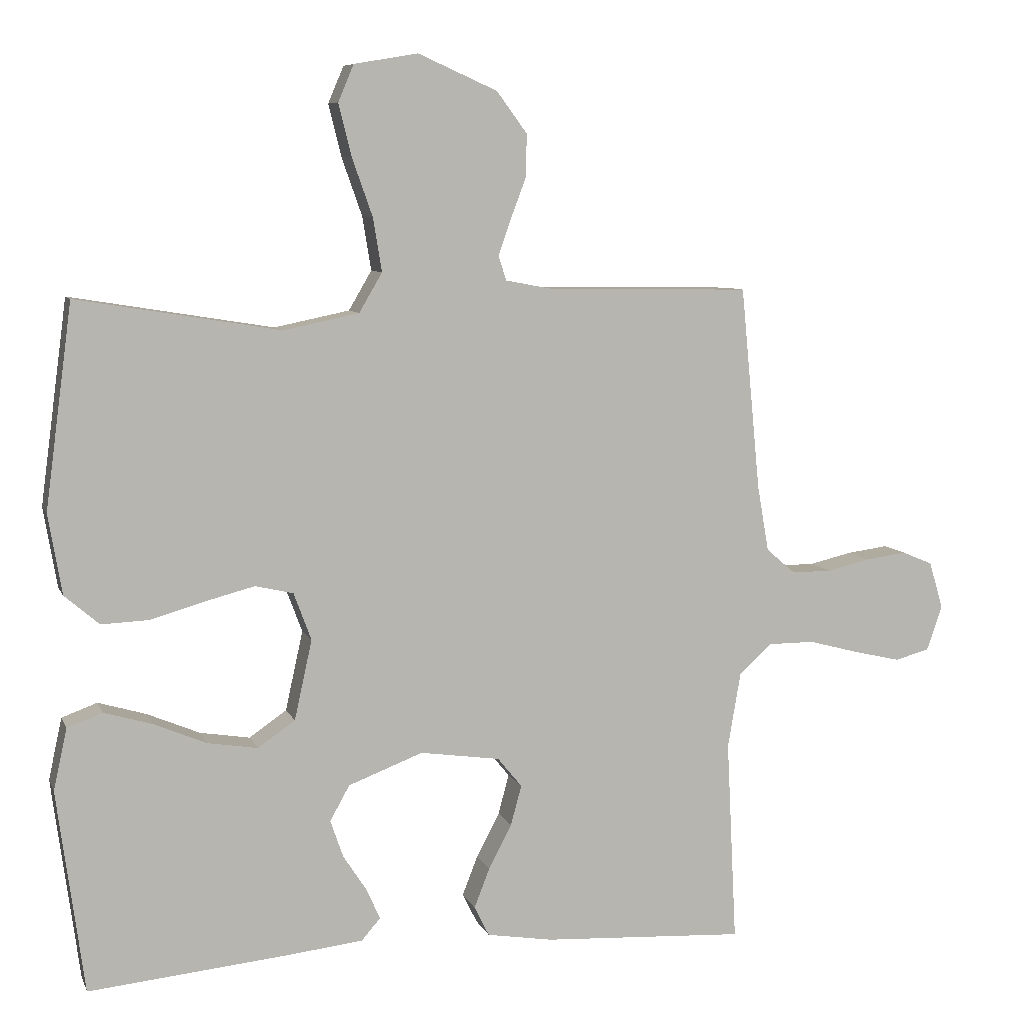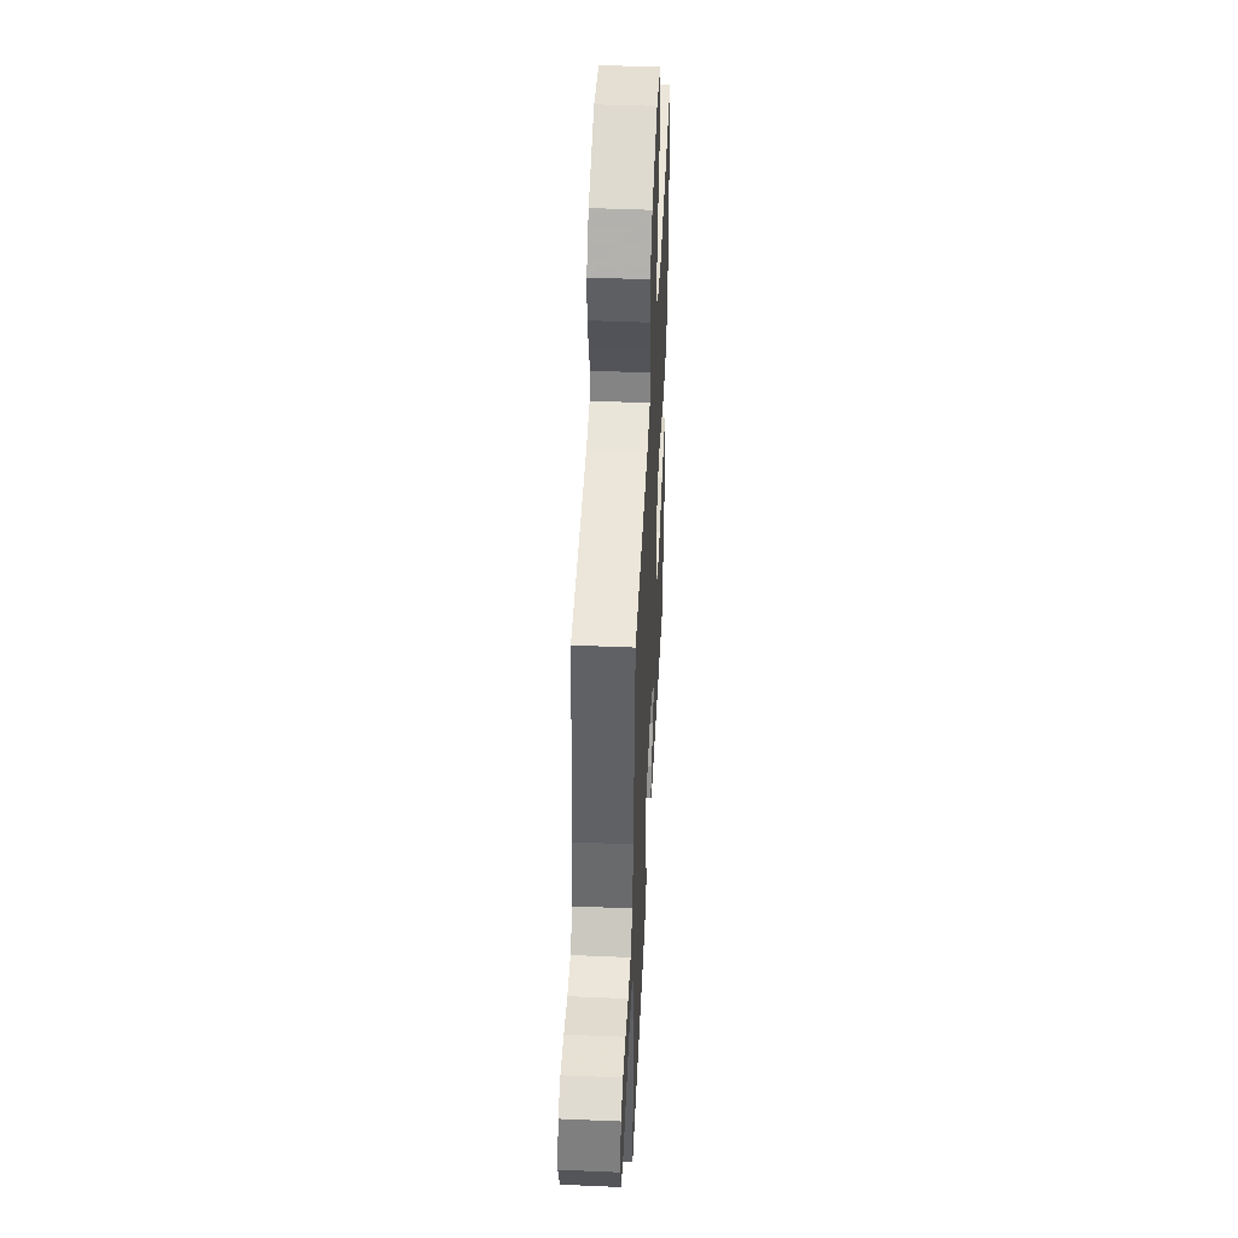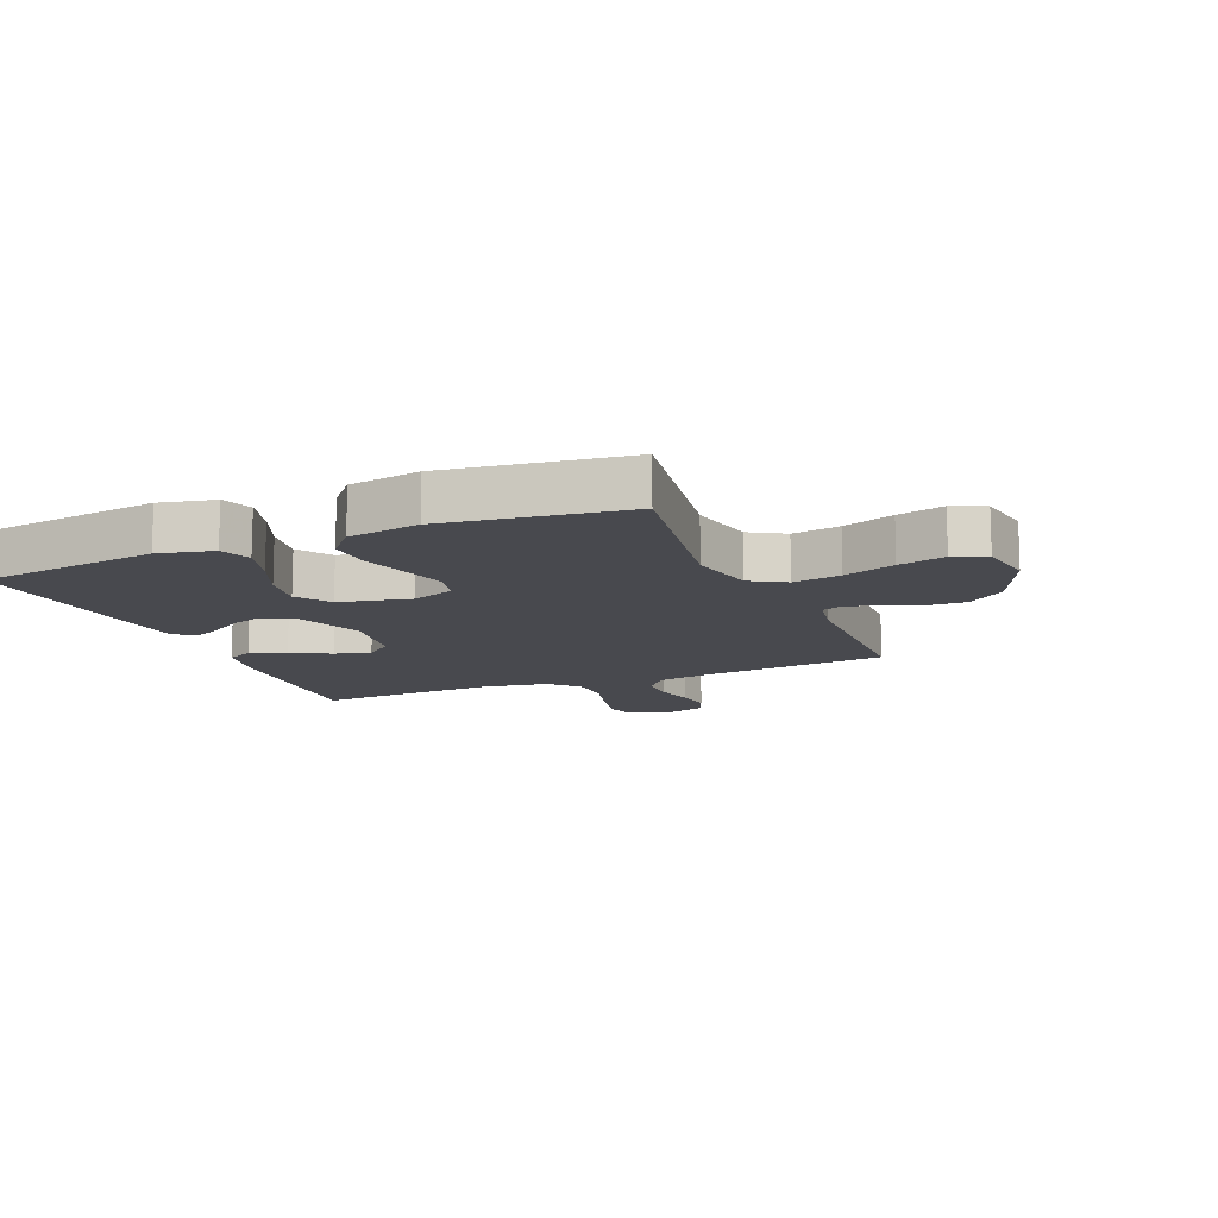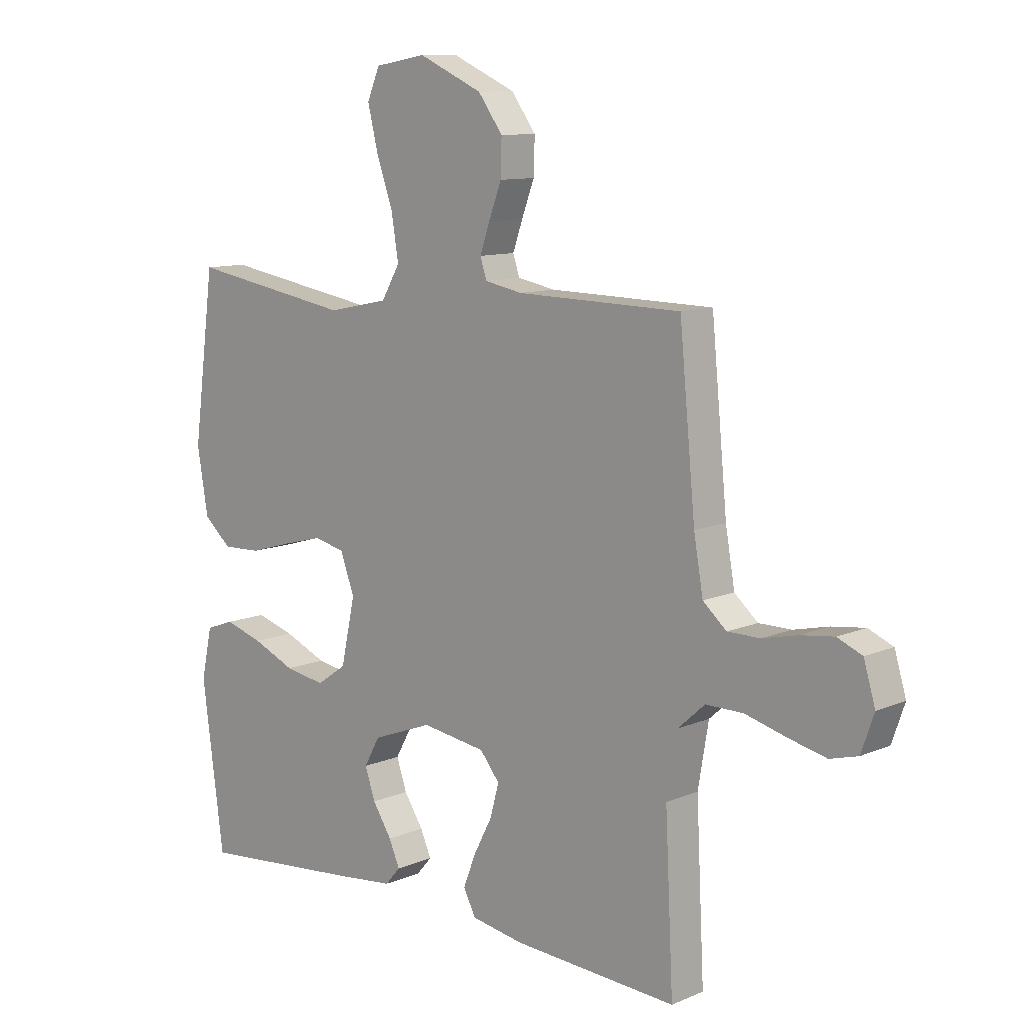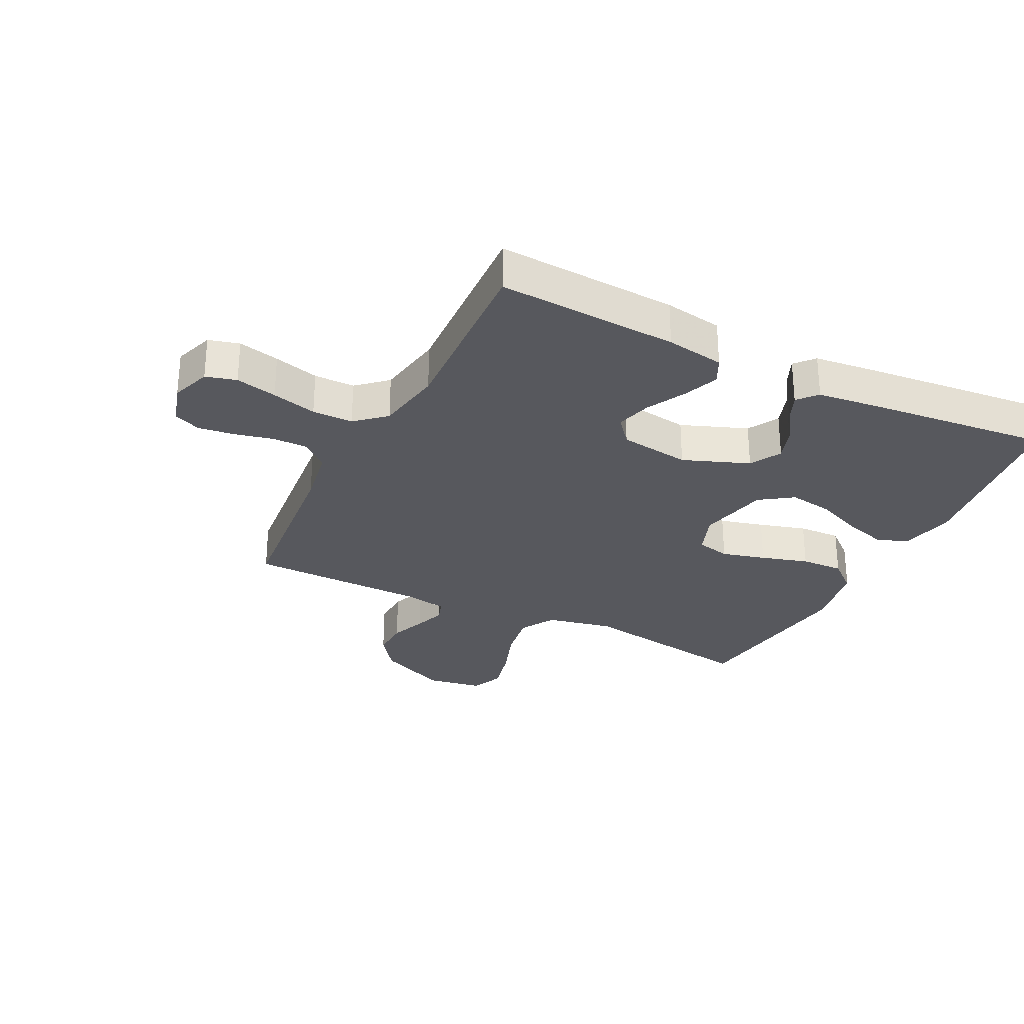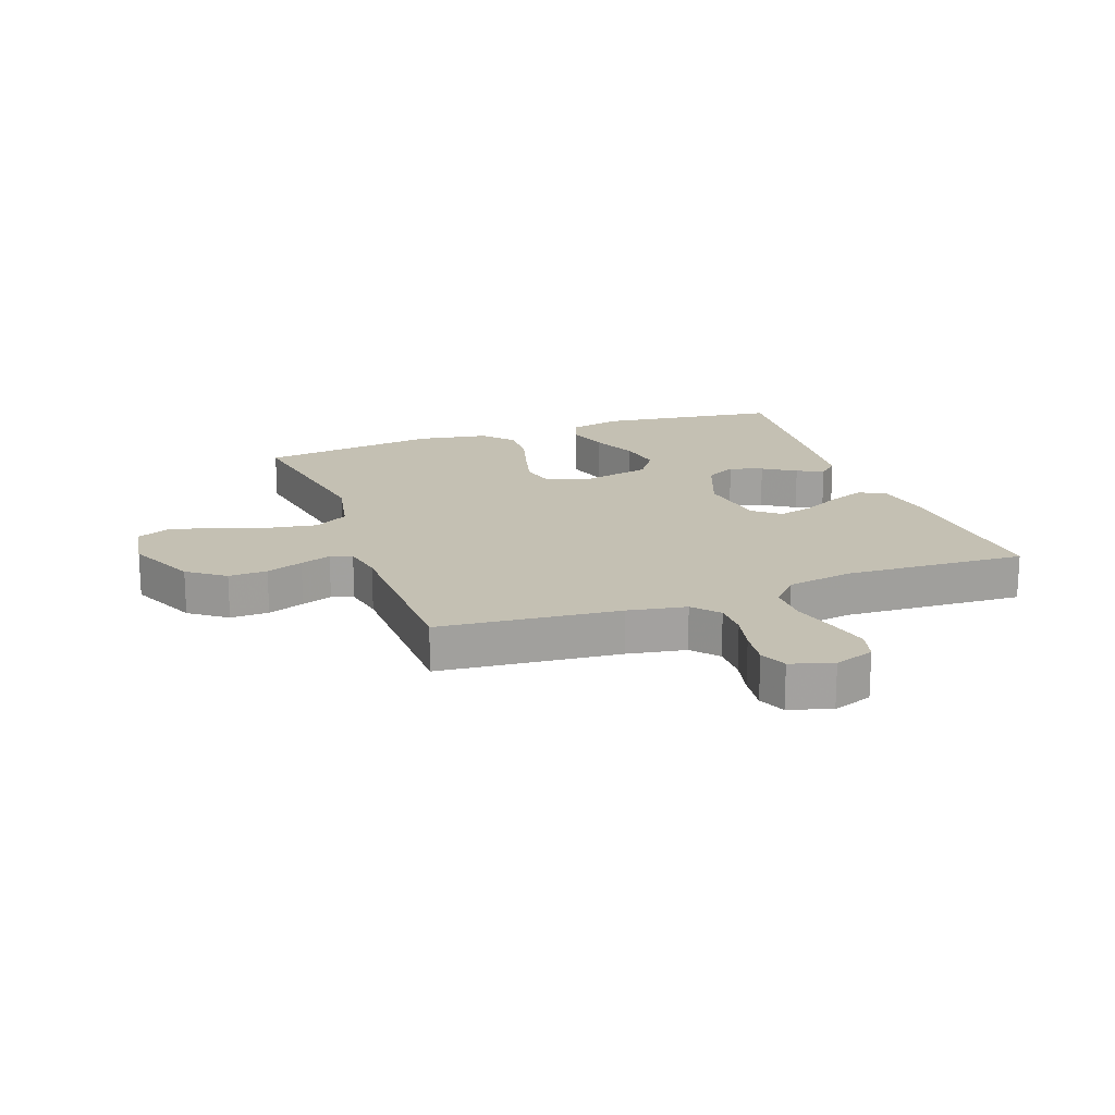
<metadata>
{"format":"obj","ext":"obj","renderer":"f3d","projection":"perspective","resolution":1024,"background":"white","views":[{"elev":7.8,"azim":-15.9,"up":"+Z"},{"elev":46.7,"azim":92.8,"up":"+Z"},{"elev":-12.6,"azim":-67.4,"up":"+Y"},{"elev":10.6,"azim":43.5,"up":"+Z"},{"elev":-28.9,"azim":153.5,"up":"+Y"},{"elev":18.0,"azim":70.1,"up":"+Y"}]}
</metadata>
<code>
v 0.5 0.07 -0.5
v 0.2 0.07 -0.483
v 0.103 0.07 -0.467
v 0.081 0.07 -0.423
v 0.104 0.07 -0.364
v 0.138 0.07 -0.299
v 0.154 0.07 -0.24
v 0.118 0.07 -0.196
v 0 0.07 -0.179
v -0.11 0.07 -0.221
v -0.139 0.07 -0.273
v -0.12 0.07 -0.328
v -0.085 0.07 -0.382
v -0.065 0.07 -0.427
v -0.093 0.07 -0.459
v -0.2 0.07 -0.471
v -0.5 0.07 -0.5
v -0.54 0.07 -0.2
v -0.52 0.07 -0.109
v -0.468 0.07 -0.09
v -0.397 0.07 -0.111
v -0.319 0.07 -0.144
v -0.245 0.07 -0.156
v -0.19 0.07 -0.118
v -0.164 0.07 0
v -0.19 0.07 0.07
v -0.246 0.07 0.083
v -0.319 0.07 0.064
v -0.398 0.07 0.041
v -0.469 0.07 0.038
v -0.52 0.07 0.082
v -0.54 0.07 0.2
v -0.5 0.07 0.5
v -0.2 0.07 0.451
v -0.089 0.07 0.474
v -0.055 0.07 0.532
v -0.068 0.07 0.611
v -0.098 0.07 0.696
v -0.117 0.07 0.773
v -0.094 0.07 0.827
v 0 0.07 0.843
v 0.117 0.07 0.791
v 0.162 0.07 0.73
v 0.16 0.07 0.666
v 0.137 0.07 0.605
v 0.119 0.07 0.554
v 0.131 0.07 0.518
v 0.2 0.07 0.505
v 0.5 0.07 0.5
v 0.529 0.07 0.2
v 0.546 0.07 0.103
v 0.589 0.07 0.066
v 0.648 0.07 0.066
v 0.712 0.07 0.081
v 0.773 0.07 0.089
v 0.818 0.07 0.07
v 0.839 0.07 0
v 0.816 0.07 -0.066
v 0.765 0.07 -0.08
v 0.696 0.07 -0.064
v 0.621 0.07 -0.044
v 0.553 0.07 -0.044
v 0.504 0.07 -0.088
v 0.485 0.07 -0.2
v 0.5 0 -0.5
v 0.2 0 -0.483
v 0.103 0 -0.467
v 0.081 0 -0.423
v 0.104 0 -0.364
v 0.138 0 -0.299
v 0.154 0 -0.24
v 0.118 0 -0.196
v 0 0 -0.179
v -0.11 0 -0.221
v -0.139 0 -0.273
v -0.12 0 -0.328
v -0.085 0 -0.382
v -0.065 0 -0.427
v -0.093 0 -0.459
v -0.2 0 -0.471
v -0.5 0 -0.5
v -0.54 0 -0.2
v -0.52 0 -0.109
v -0.468 0 -0.09
v -0.397 0 -0.111
v -0.319 0 -0.144
v -0.245 0 -0.156
v -0.19 0 -0.118
v -0.164 0 0
v -0.19 0 0.07
v -0.246 0 0.083
v -0.319 0 0.064
v -0.398 0 0.041
v -0.469 0 0.038
v -0.52 0 0.082
v -0.54 0 0.2
v -0.5 0 0.5
v -0.2 0 0.451
v -0.089 0 0.474
v -0.055 0 0.532
v -0.068 0 0.611
v -0.098 0 0.696
v -0.117 0 0.773
v -0.094 0 0.827
v 0 0 0.843
v 0.117 0 0.791
v 0.162 0 0.73
v 0.16 0 0.666
v 0.137 0 0.605
v 0.119 0 0.554
v 0.131 0 0.518
v 0.2 0 0.505
v 0.5 0 0.5
v 0.529 0 0.2
v 0.546 0 0.103
v 0.589 0 0.066
v 0.648 0 0.066
v 0.712 0 0.081
v 0.773 0 0.089
v 0.818 0 0.07
v 0.839 0 0
v 0.816 0 -0.066
v 0.765 0 -0.08
v 0.696 0 -0.064
v 0.621 0 -0.044
v 0.553 0 -0.044
v 0.504 0 -0.088
v 0.485 0 -0.2
f 58 59 60 61
f 56 57 58 61
f 56 61 62
f 53 54 55 56
f 53 56 62
f 52 53 62 63
f 48 49 50
f 47 48 50 51
f 42 43 44 45
f 42 45 46
f 41 42 46
f 40 41 46 47
f 37 38 39 40
f 36 37 40 47
f 31 32 33 34
f 31 34 35
f 28 29 30 31
f 27 28 31 35
f 26 27 35 36
f 19 20 21 22
f 17 18 19 22
f 17 22 23
f 16 17 23 24
f 12 13 14 15
f 11 12 15 16
f 3 4 5 6
f 3 6 7
f 64 1 2 3
f 63 64 3 7
f 51 52 63 7
f 25 26 36 47
f 11 16 24 25
f 10 11 25 47
f 9 10 47 51
f 51 7 8
f 8 9 51
f 125 124 123 122
f 125 122 121 120
f 126 125 120
f 120 119 118 117
f 126 120 117
f 127 126 117 116
f 114 113 112
f 115 114 112 111
f 109 108 107 106
f 110 109 106
f 110 106 105
f 111 110 105 104
f 104 103 102 101
f 111 104 101 100
f 98 97 96 95
f 99 98 95
f 95 94 93 92
f 99 95 92 91
f 100 99 91 90
f 86 85 84 83
f 86 83 82 81
f 87 86 81
f 88 87 81 80
f 79 78 77 76
f 80 79 76 75
f 70 69 68 67
f 71 70 67
f 67 66 65 128
f 71 67 128 127
f 71 127 116 115
f 111 100 90 89
f 89 88 80 75
f 111 89 75 74
f 115 111 74 73
f 72 71 115
f 115 73 72
f 1 65 66 2
f 2 66 67 3
f 3 67 68 4
f 4 68 69 5
f 5 69 70 6
f 6 70 71 7
f 7 71 72 8
f 8 72 73 9
f 9 73 74 10
f 10 74 75 11
f 11 75 76 12
f 12 76 77 13
f 13 77 78 14
f 14 78 79 15
f 15 79 80 16
f 16 80 81 17
f 17 81 82 18
f 18 82 83 19
f 19 83 84 20
f 20 84 85 21
f 21 85 86 22
f 22 86 87 23
f 23 87 88 24
f 24 88 89 25
f 25 89 90 26
f 26 90 91 27
f 27 91 92 28
f 28 92 93 29
f 29 93 94 30
f 30 94 95 31
f 31 95 96 32
f 32 96 97 33
f 33 97 98 34
f 34 98 99 35
f 35 99 100 36
f 36 100 101 37
f 37 101 102 38
f 38 102 103 39
f 39 103 104 40
f 40 104 105 41
f 41 105 106 42
f 42 106 107 43
f 43 107 108 44
f 44 108 109 45
f 45 109 110 46
f 46 110 111 47
f 47 111 112 48
f 48 112 113 49
f 49 113 114 50
f 50 114 115 51
f 51 115 116 52
f 52 116 117 53
f 53 117 118 54
f 54 118 119 55
f 55 119 120 56
f 56 120 121 57
f 57 121 122 58
f 58 122 123 59
f 59 123 124 60
f 60 124 125 61
f 61 125 126 62
f 62 126 127 63
f 63 127 128 64
f 64 128 65 1

</code>
